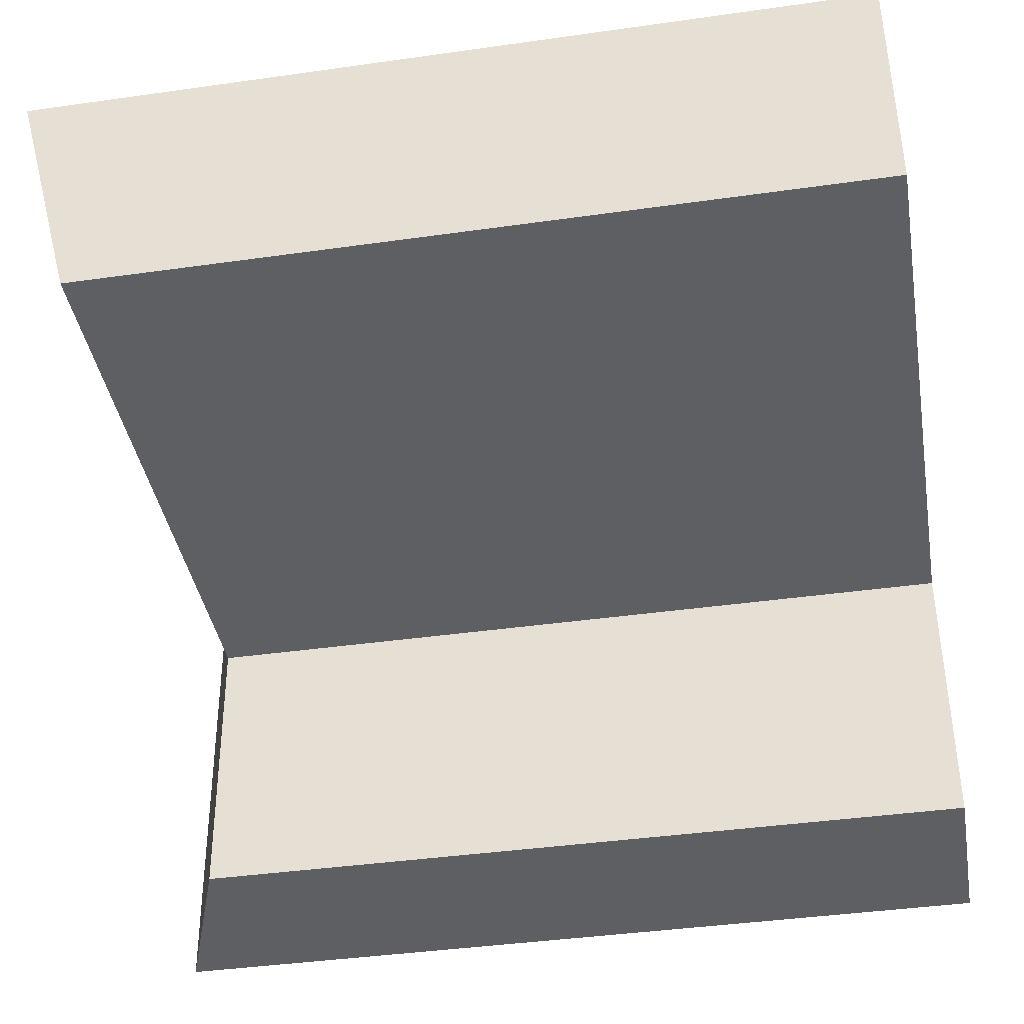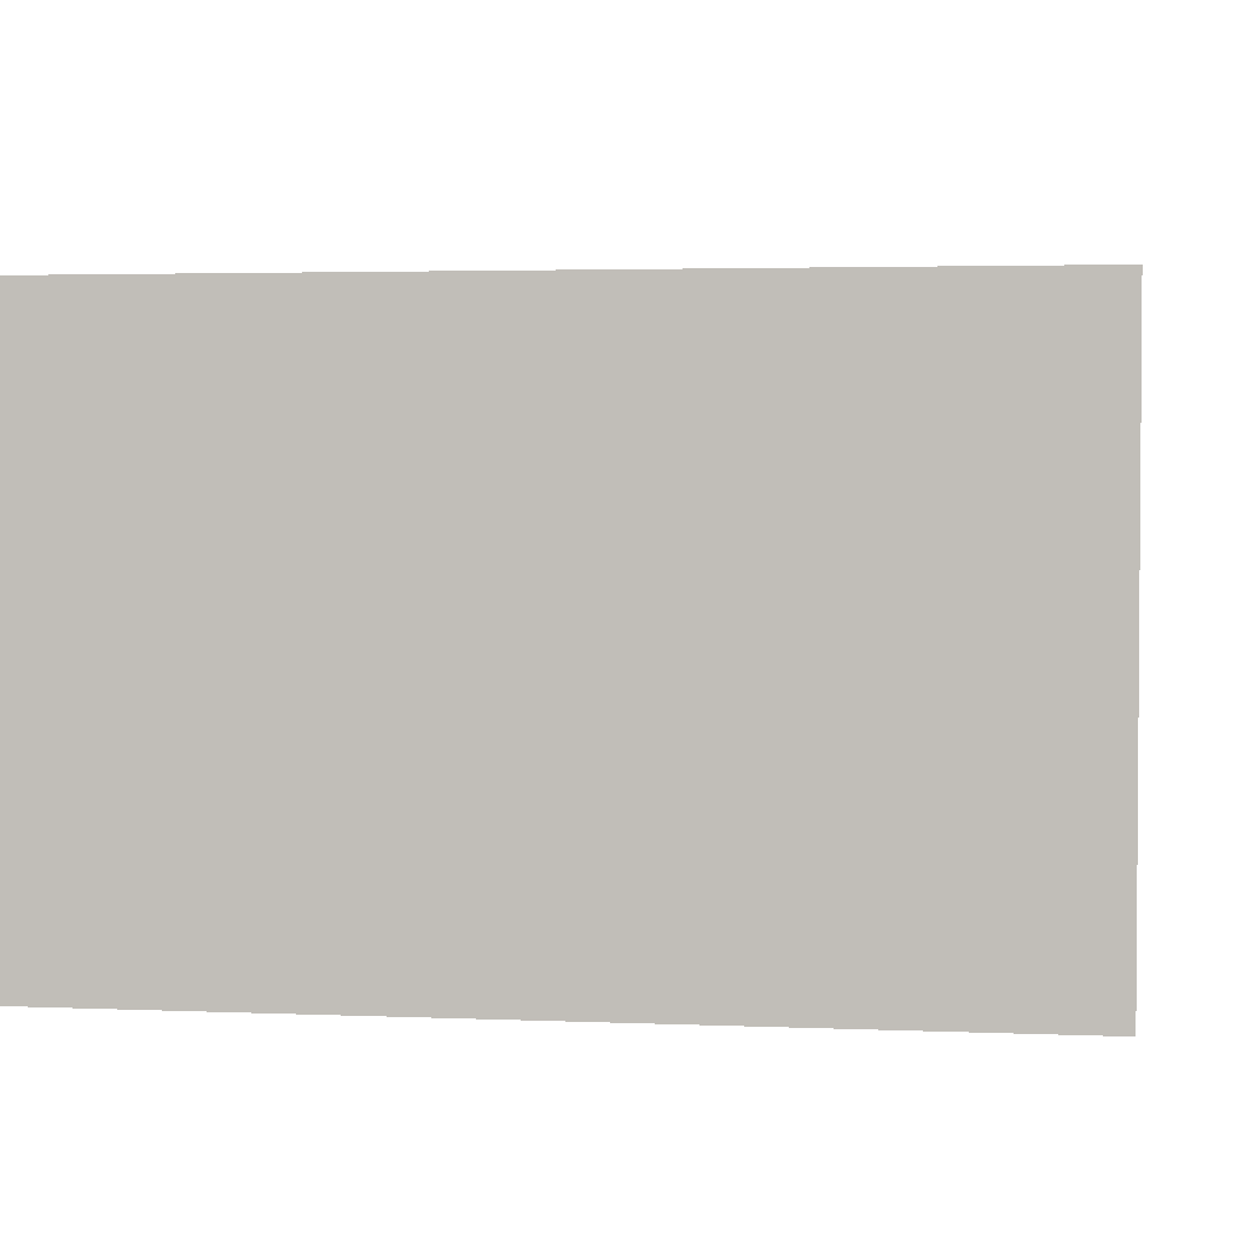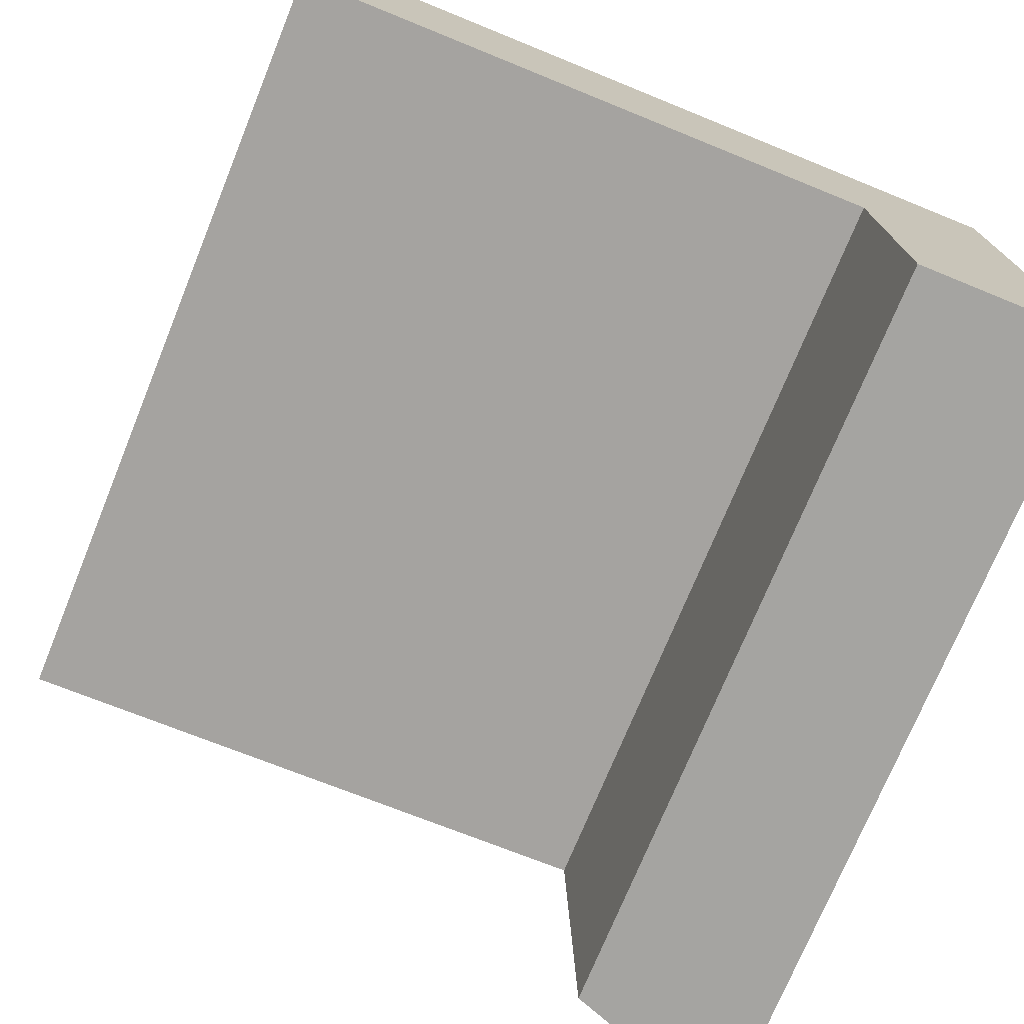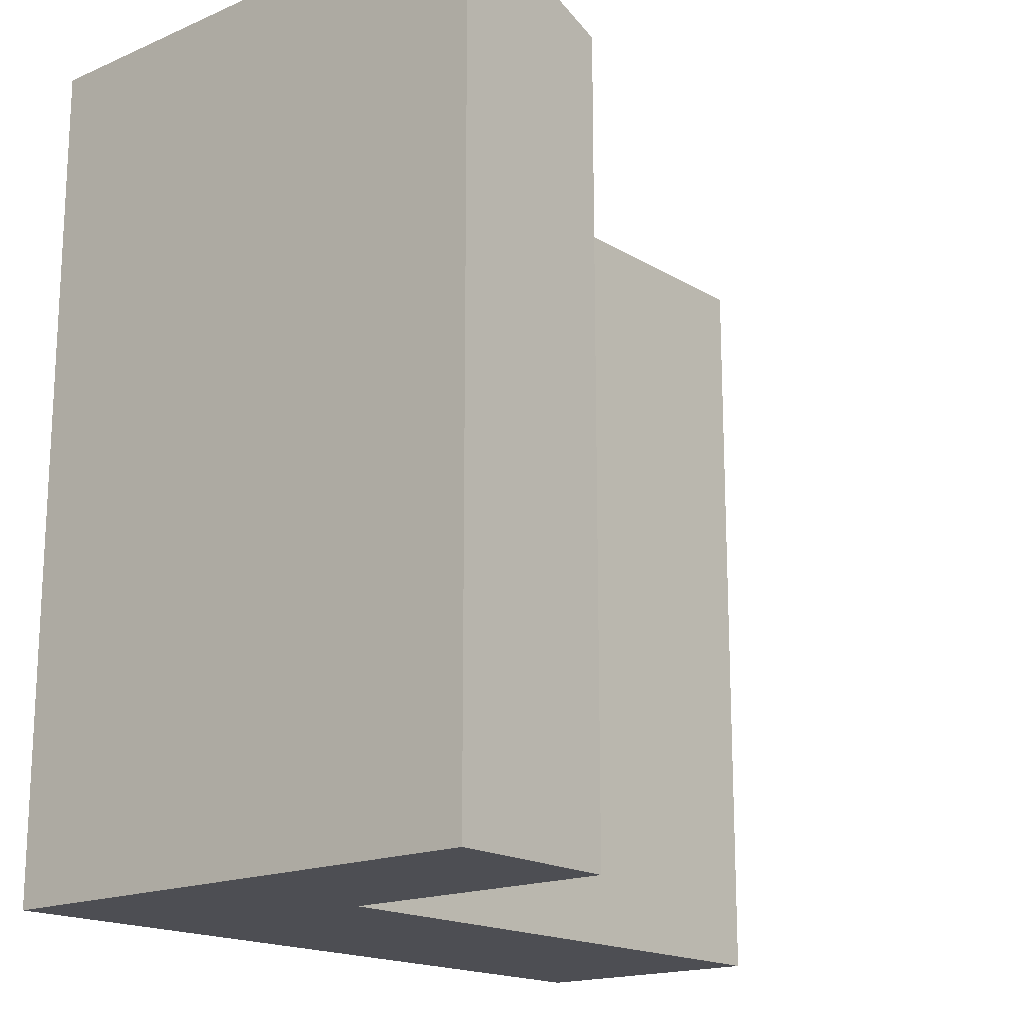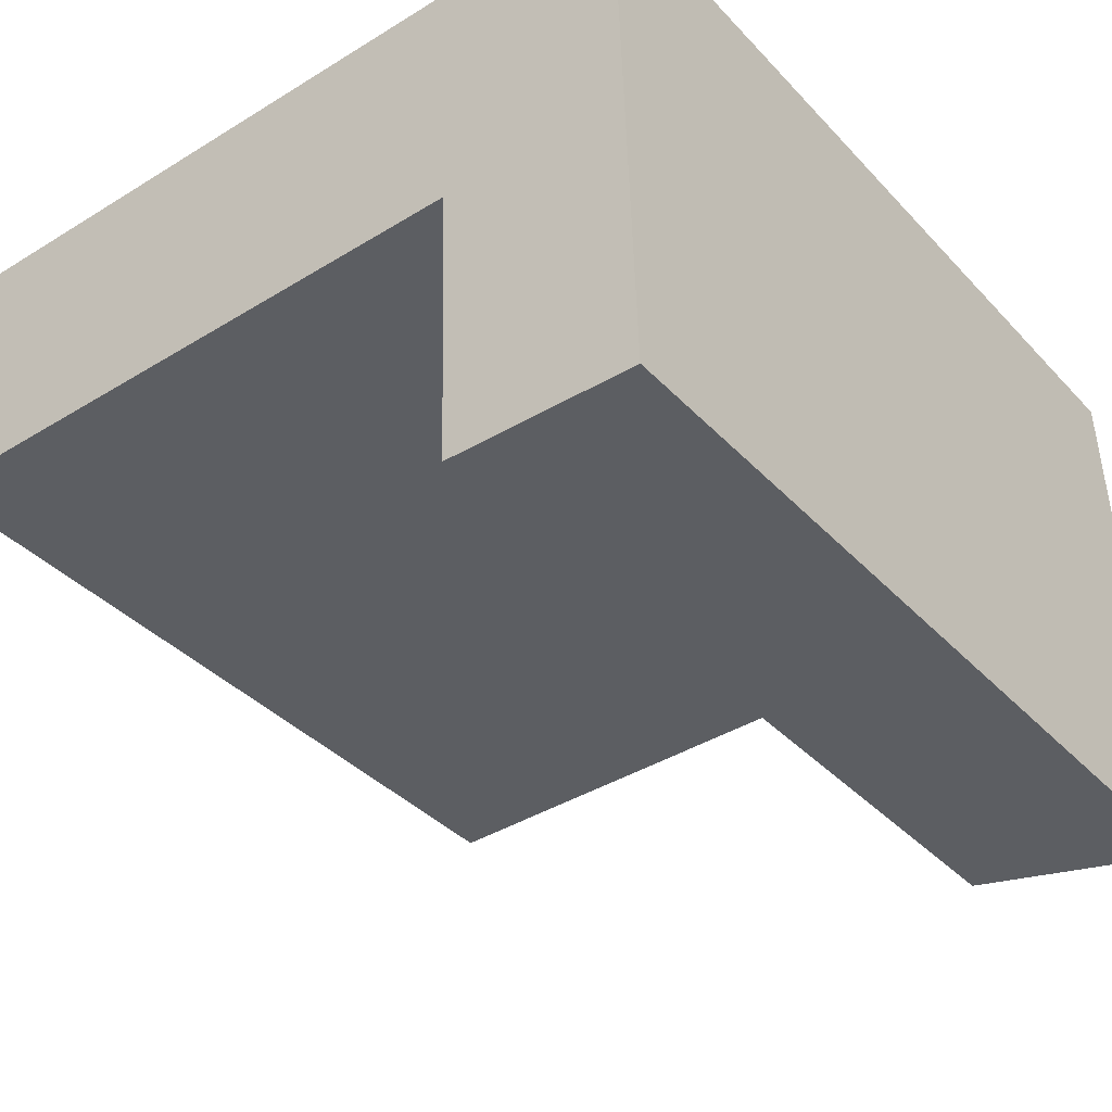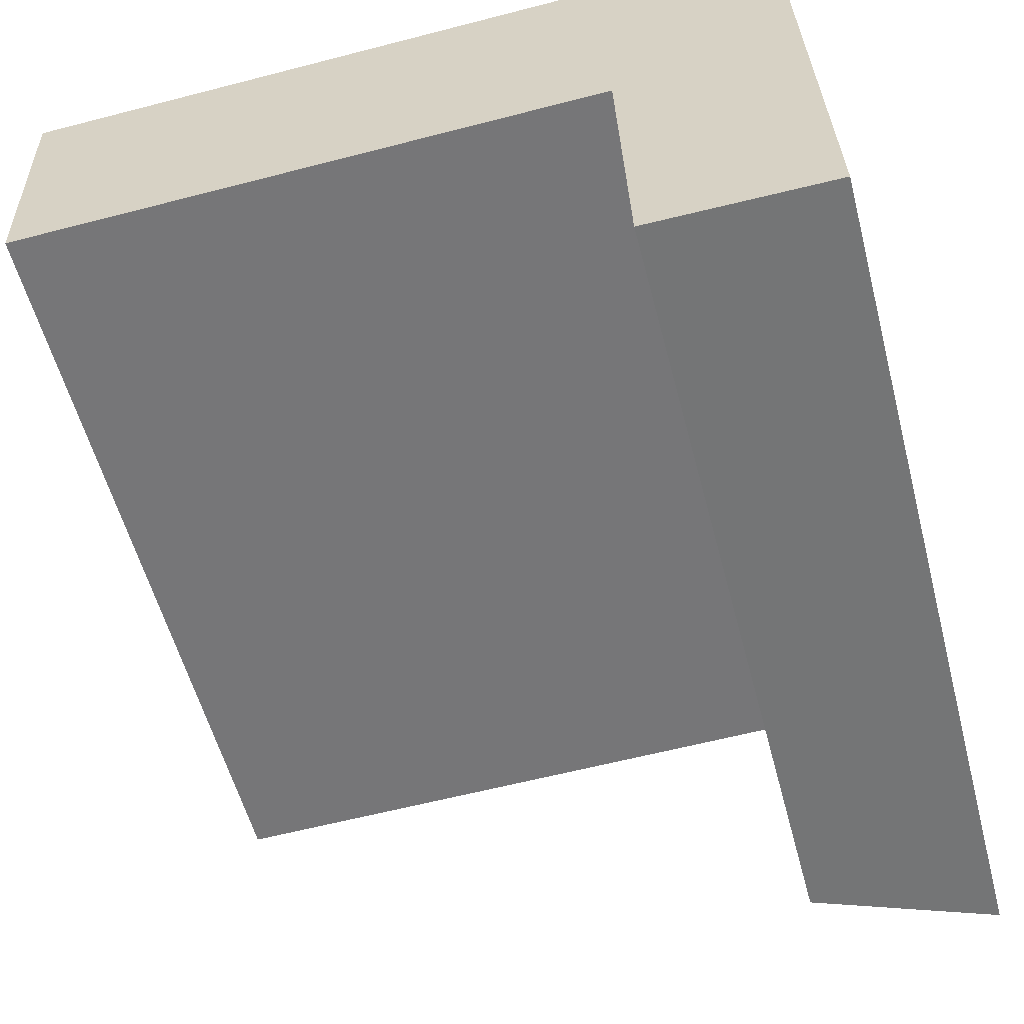
<metadata>
{"format":"obj","ext":"obj","renderer":"f3d","projection":"perspective","resolution":1024,"background":"white","views":[{"elev":-40.8,"azim":-80.2,"up":"+Z"},{"elev":3.0,"azim":98.0,"up":"+Z"},{"elev":-73.4,"azim":-22.2,"up":"+Z"},{"elev":-17.3,"azim":128.9,"up":"+Y"},{"elev":-37.5,"azim":37.3,"up":"+Z"},{"elev":-56.4,"azim":14.7,"up":"+Z"}]}
</metadata>
<code>
v  0 0 0
v  13.91 3.384e-16 -5.526
v  13.73 -1.872e-17 0.3057
v  0.1331 3.572e-16 -5.833
v  18.08 3.327e-16 -5.433
v  17.9 -2.441e-17 0.3987
v  18.28 7.376e-16 -12.05
v  14.11 7.368e-16 -12.03
v  18.29 19.46 -12.05
v  18.08 19.46 -5.434
v  17.9 19.46 0.398
v  13.73 19.46 0.3051
v  0.0004147 19.46 -0.0006166
v  13.91 17.96 -5.527
v  14.11 17.96 -12.03
v  0.1335 17.96 -5.833
g defaultobject
f 1 2 3
f 2 1 4
f 3 5 6
f 5 3 7
f 7 3 8
f 8 3 2
f 9 5 7
f 5 9 6
f 6 9 10
f 6 10 11
f 11 3 6
f 3 11 1
f 1 11 12
f 1 12 13
f 14 8 2
f 8 14 15
f 15 7 8
f 7 15 9
f 13 4 1
f 4 13 16
f 16 2 4
f 2 16 14
f 15 10 9
f 10 15 14
f 10 14 11
f 14 12 11
f 12 14 13
f 13 14 16

</code>
